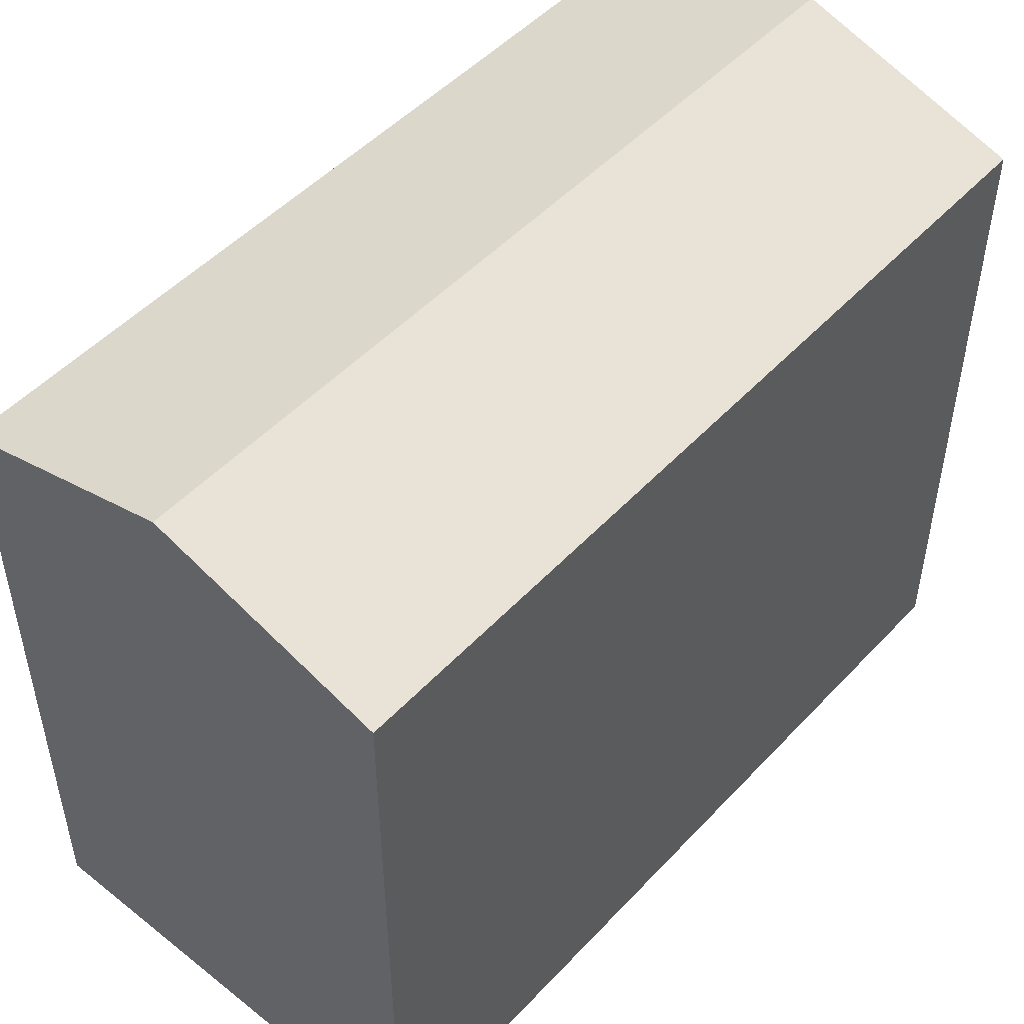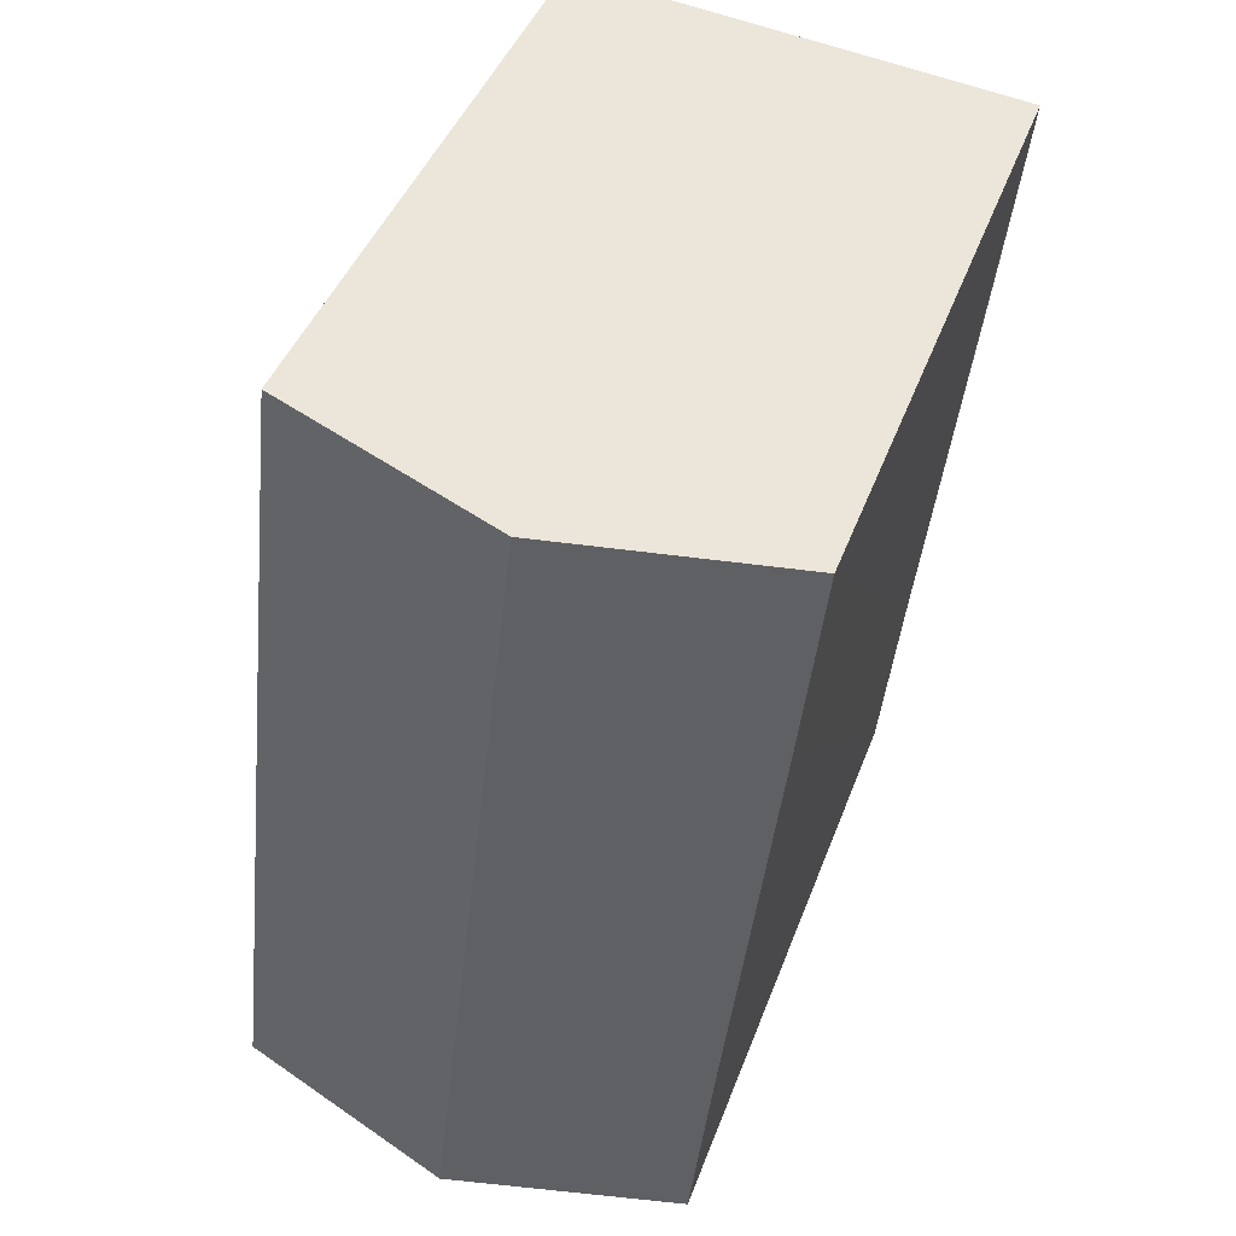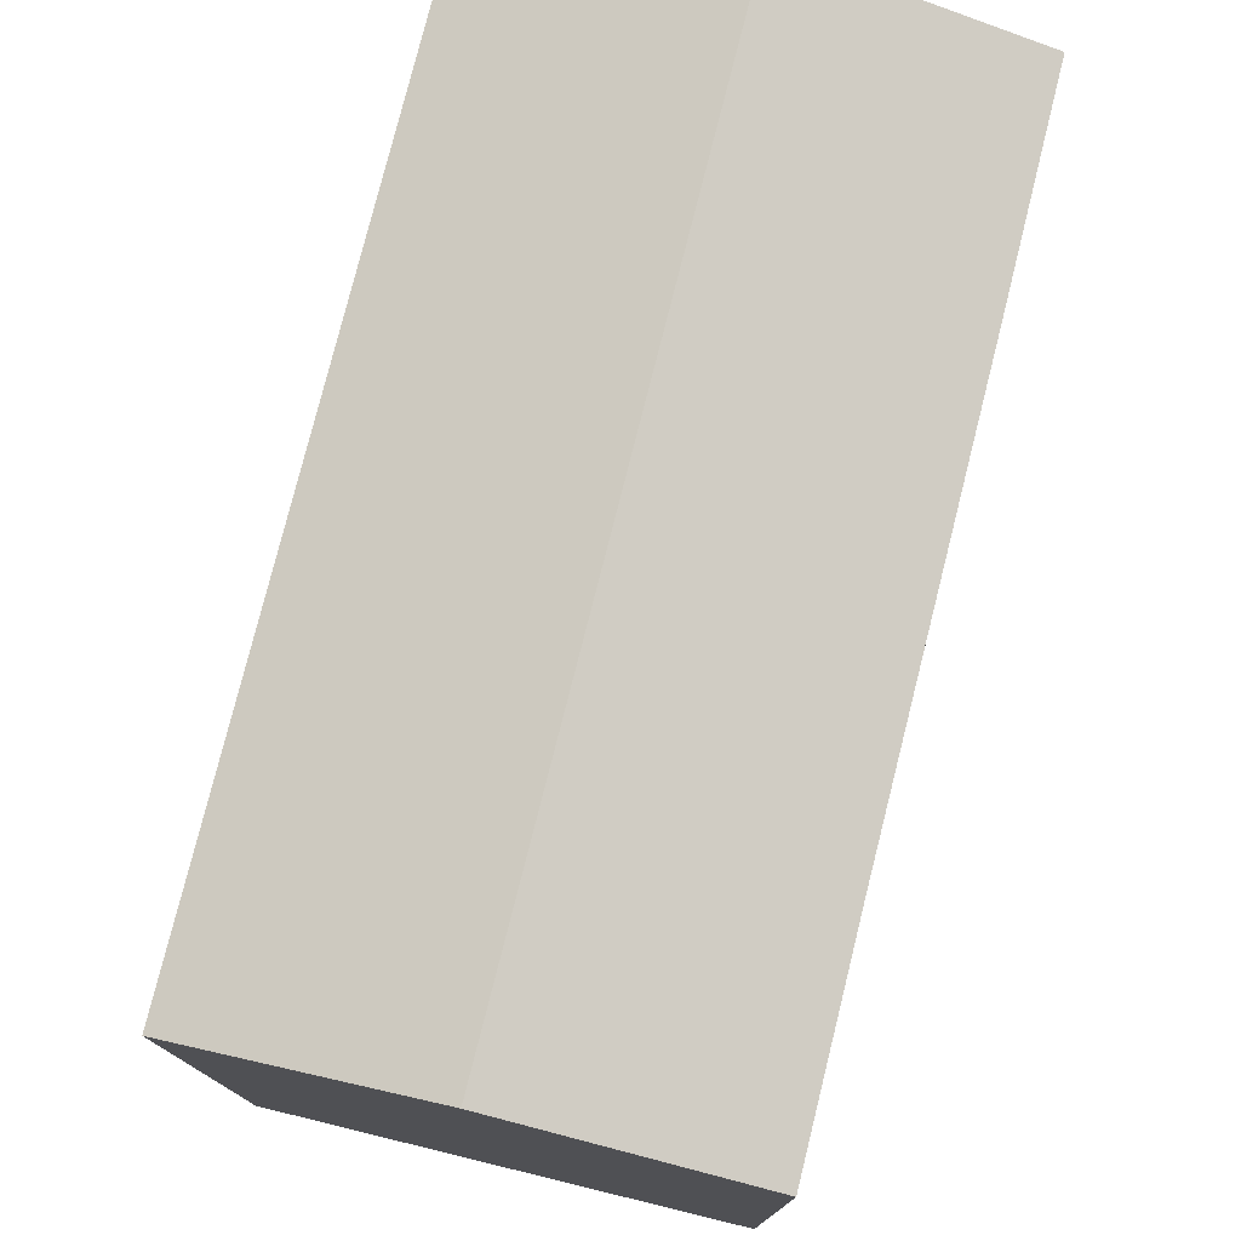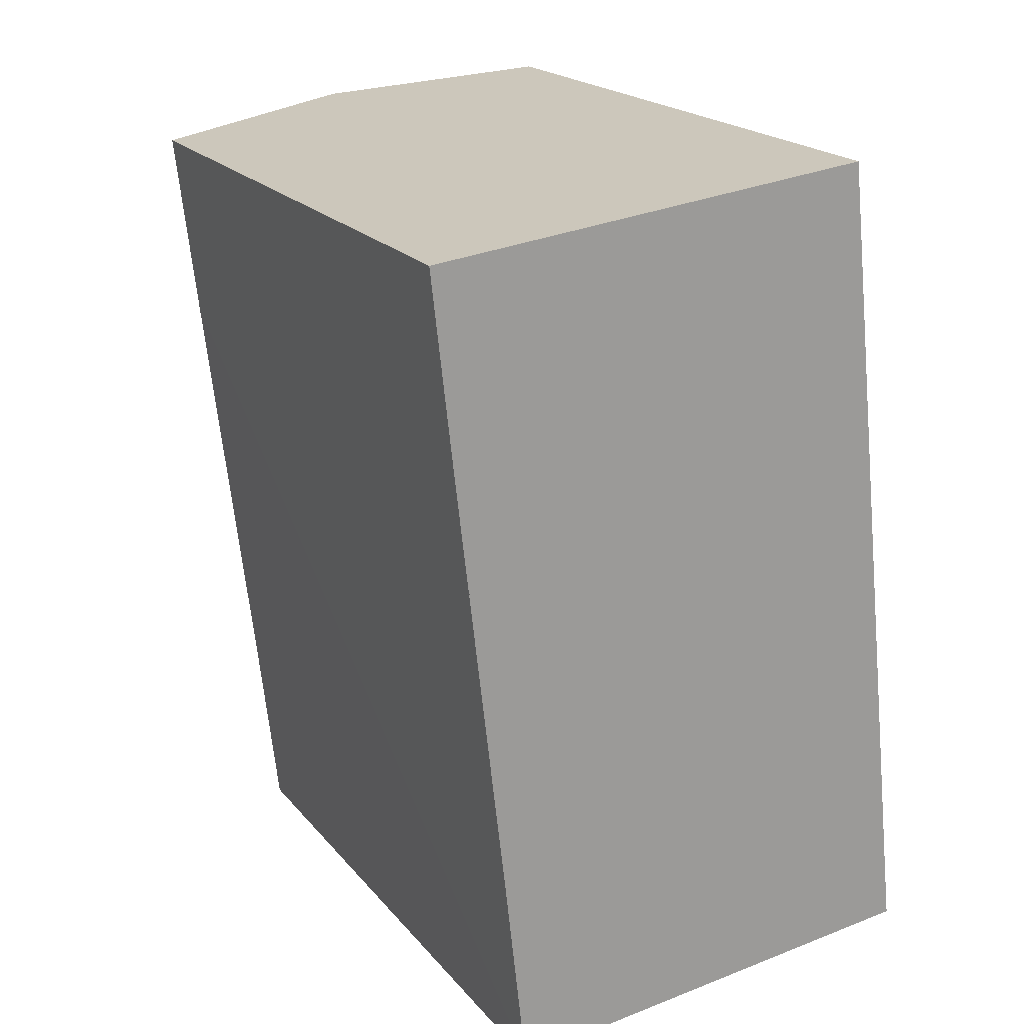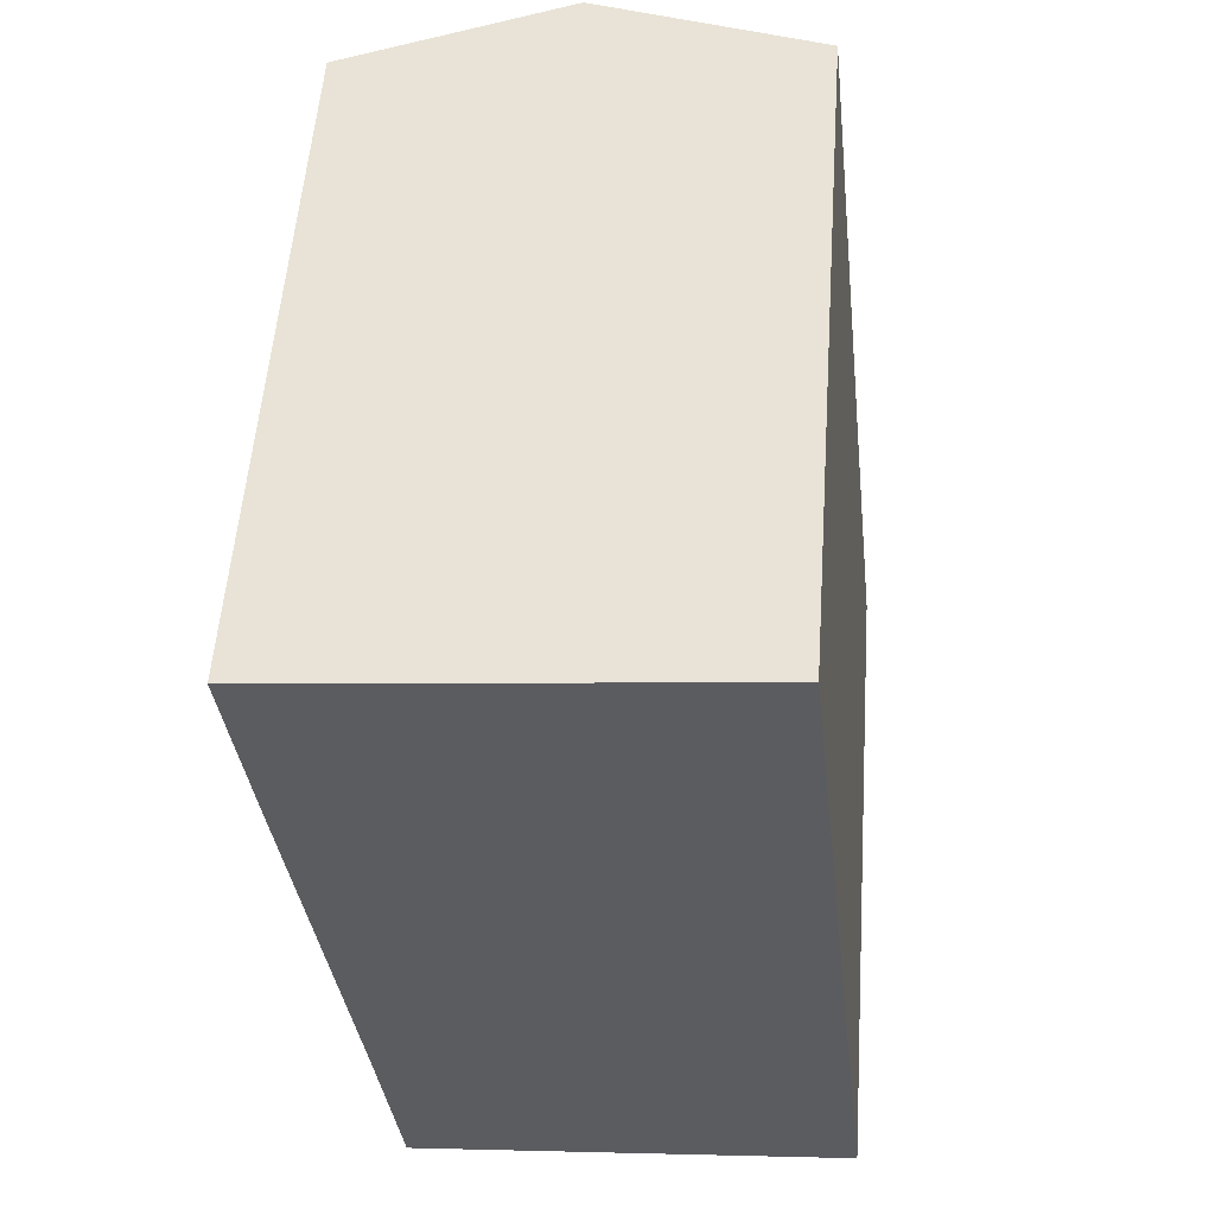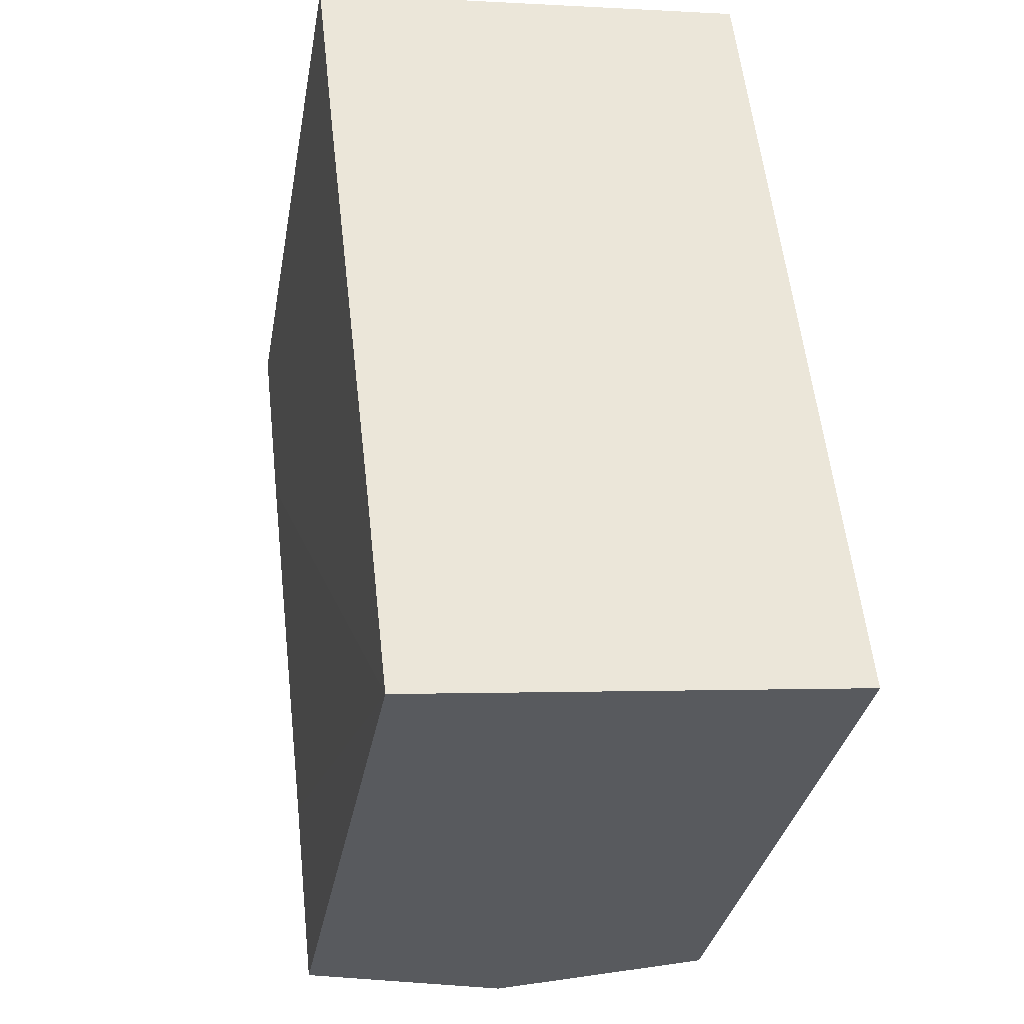
<metadata>
{"format":"obj","ext":"obj","renderer":"f3d","projection":"perspective","resolution":1024,"background":"white","views":[{"elev":50.2,"azim":34.7,"up":"+Y"},{"elev":43.0,"azim":-160.5,"up":"+Z"},{"elev":77.1,"azim":-172.5,"up":"+Y"},{"elev":20.1,"azim":-27.6,"up":"+Z"},{"elev":54.8,"azim":4.1,"up":"+Z"},{"elev":-33.1,"azim":-10.1,"up":"+Z"}]}
</metadata>
<code>
v  2.114 14.61 -18.31
v  4.924 16.08 0.549
v  7.055 16.08 -17.77
v  1.621 14.61 -13.91
v  0.489 14.61 -4.313
v  0 14.61 8.947e-16
v  10.76 14.6 -6.523
v  9.909 14.59 1.106
v  11.07 14.61 -9.287
v  11.96 14.62 -17.25
v  0 0 0
v  9.909 -6.772e-17 1.106
v  4.924 -3.362e-17 0.549
v  11.96 1.056e-15 -17.25
v  10.76 3.994e-16 -6.523
v  11.07 5.687e-16 -9.287
v  2.114 1.121e-15 -18.31
v  7.055 1.088e-15 -17.77
v  1.621 8.517e-16 -13.91
v  0.489 2.641e-16 -4.313
g defaultobject
f 1 2 3
f 2 1 4
f 2 4 5
f 2 5 6
f 7 2 8
f 2 7 3
f 3 7 9
f 3 9 10
f 11 2 6
f 2 11 8
f 8 11 12
f 12 11 13
f 12 7 8
f 7 12 9
f 9 12 10
f 10 12 14
f 14 12 15
f 14 15 16
f 14 3 10
f 3 14 1
f 1 14 17
f 17 14 18
f 17 4 1
f 4 17 5
f 5 17 6
f 6 17 19
f 6 19 11
f 11 19 20
f 16 18 14
f 18 16 17
f 17 16 19
f 19 16 15
f 19 15 20
f 20 15 12
f 20 12 13
f 20 13 11

</code>
